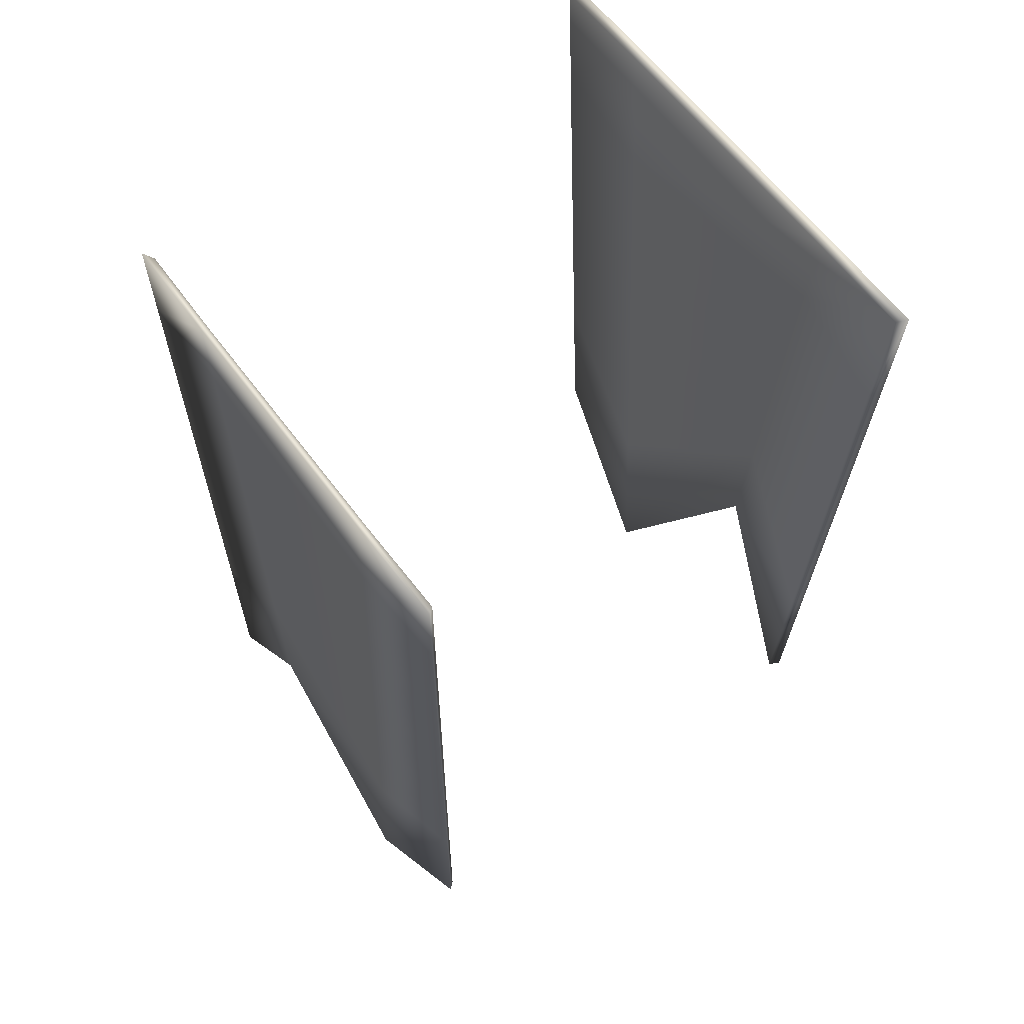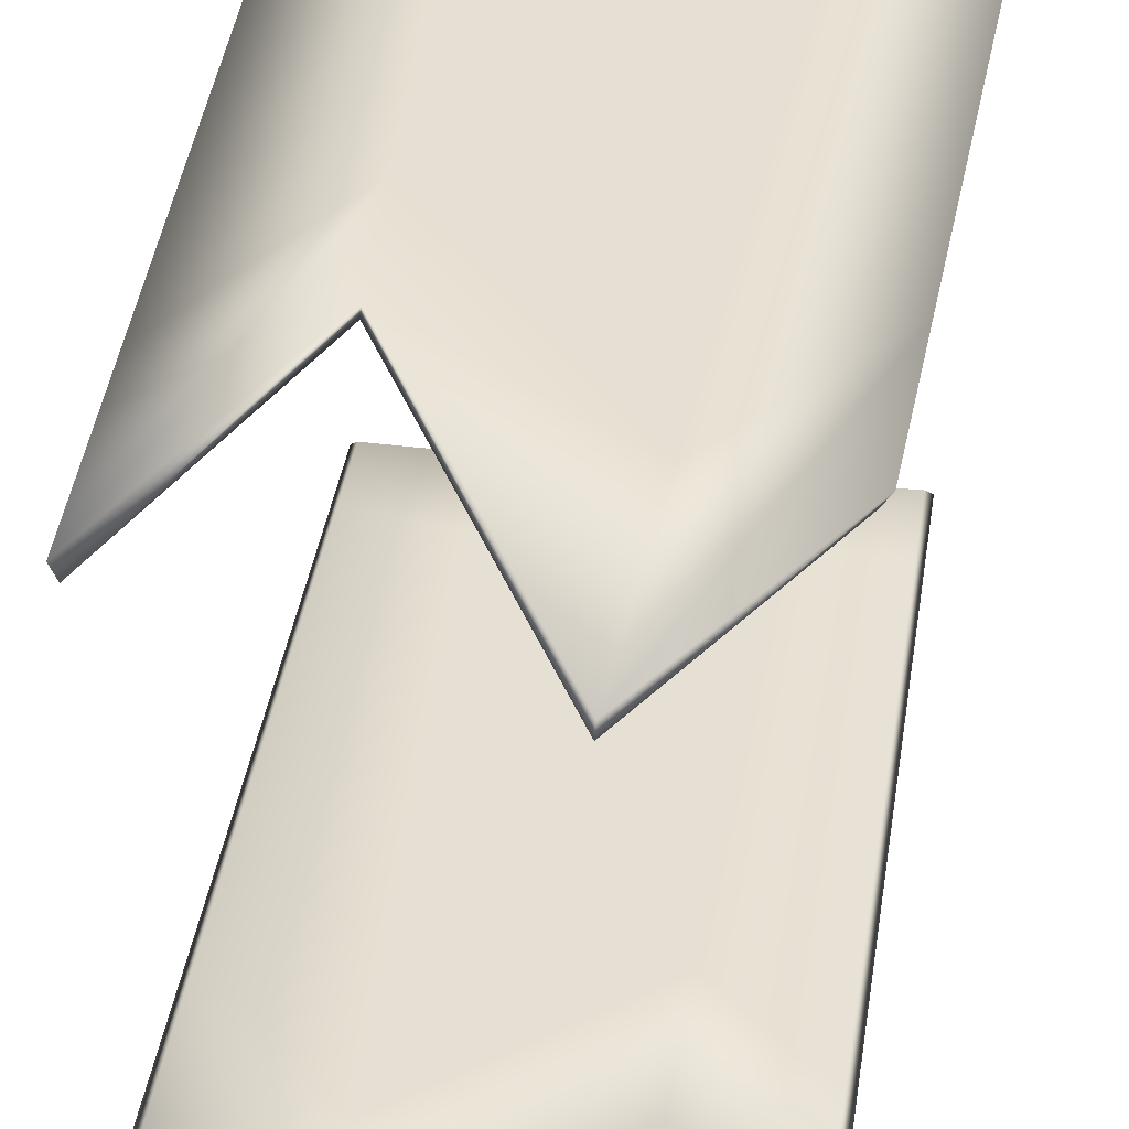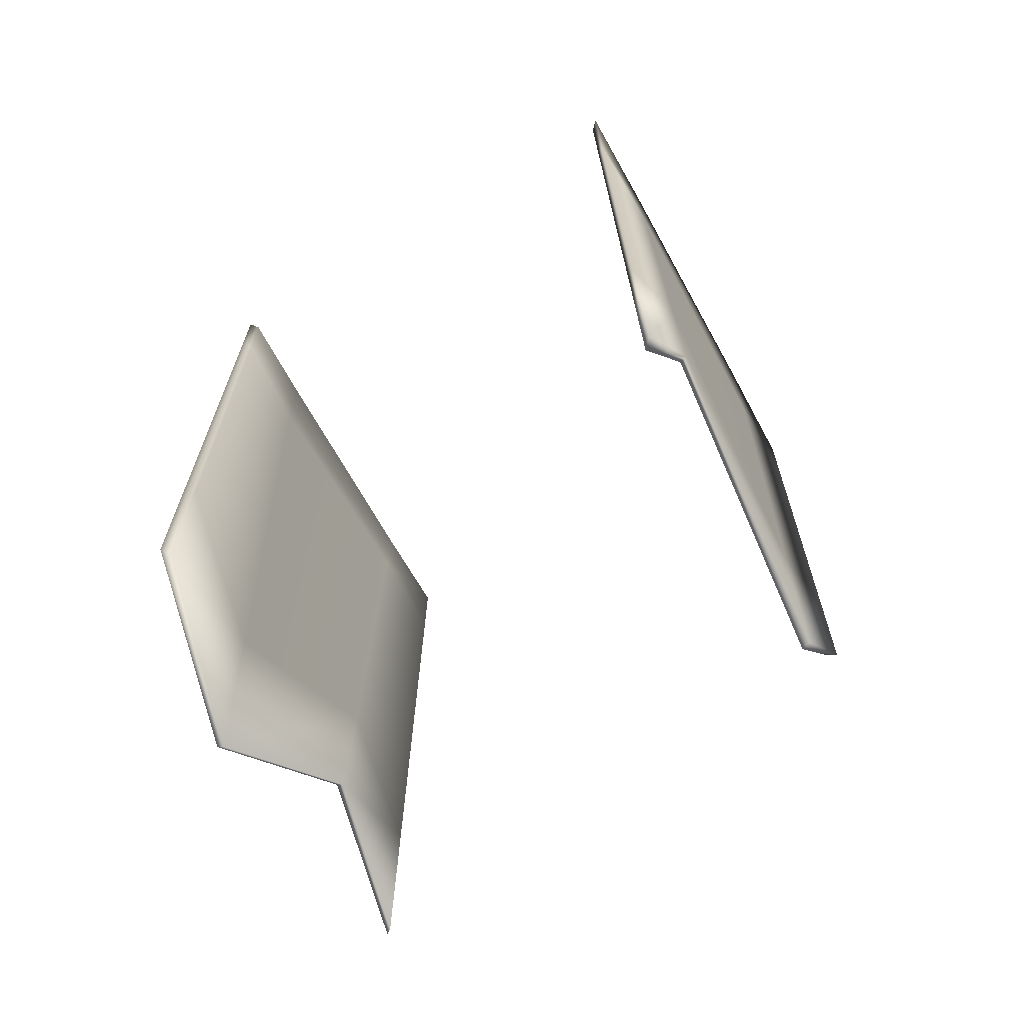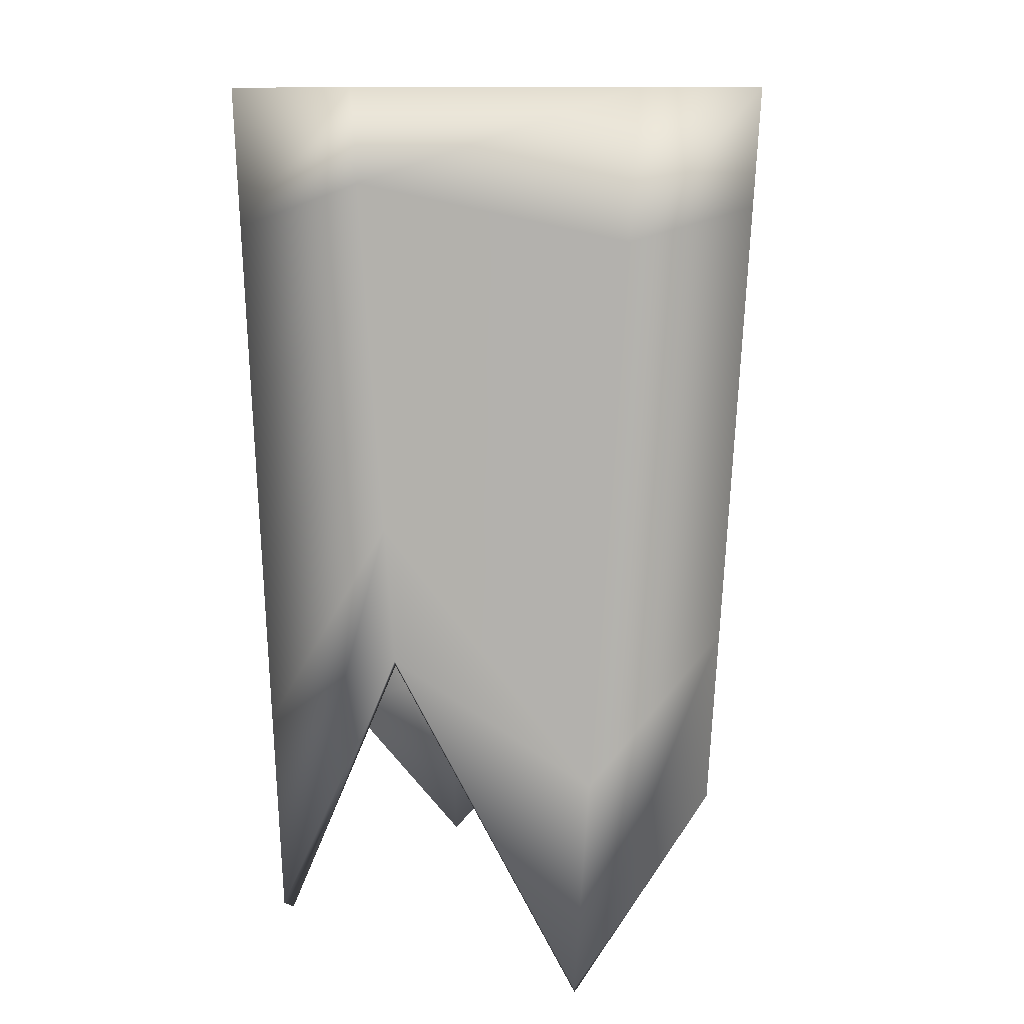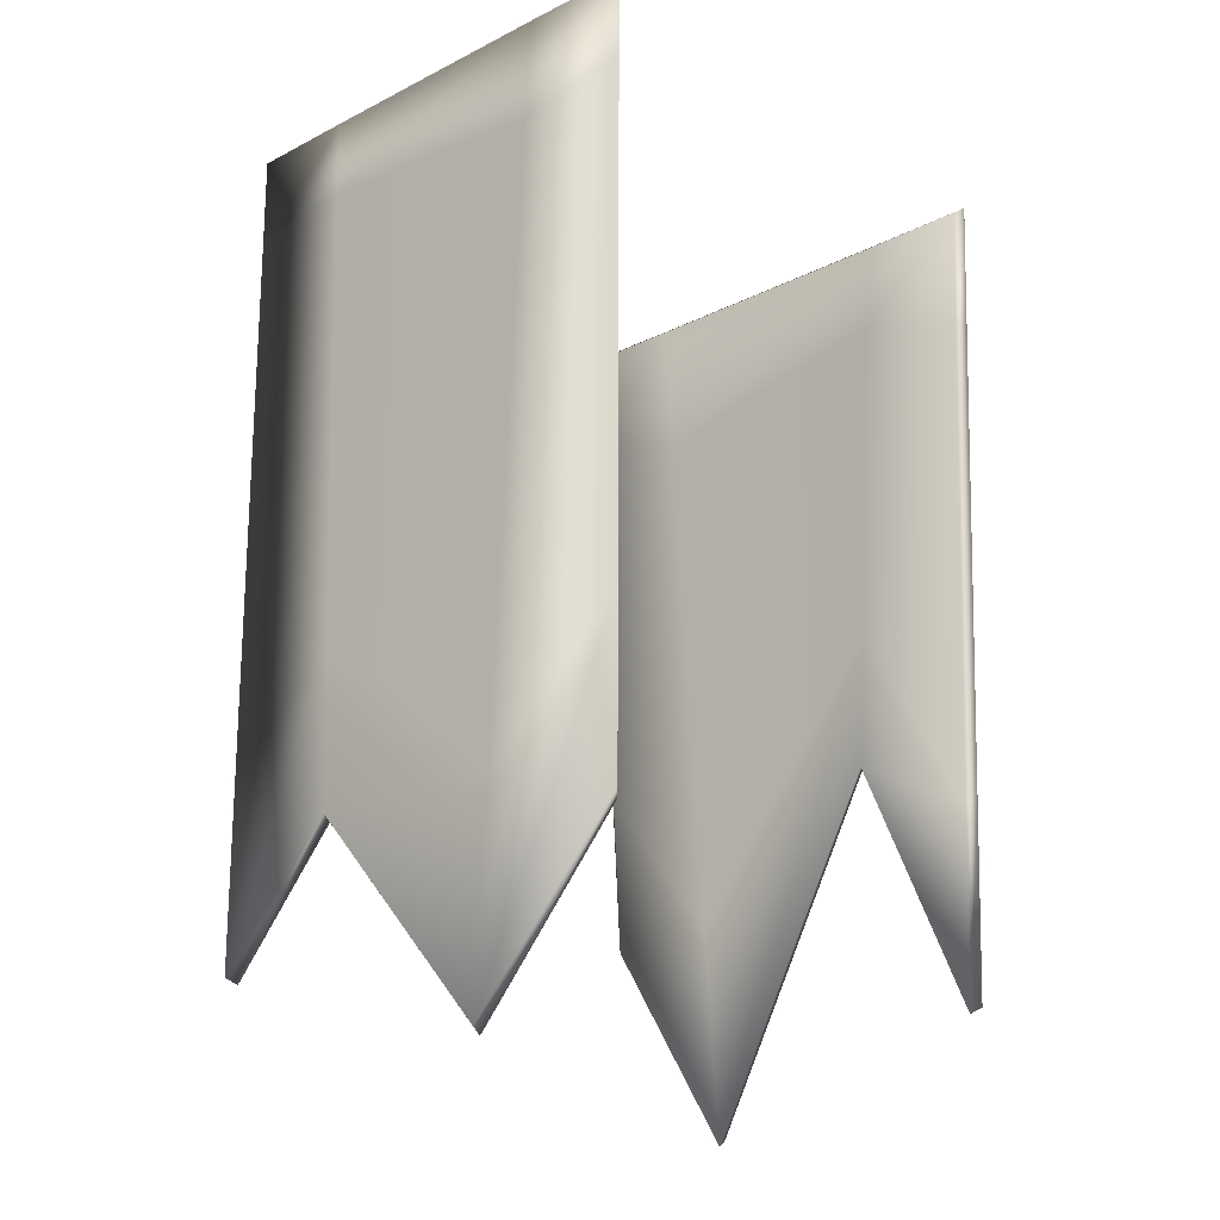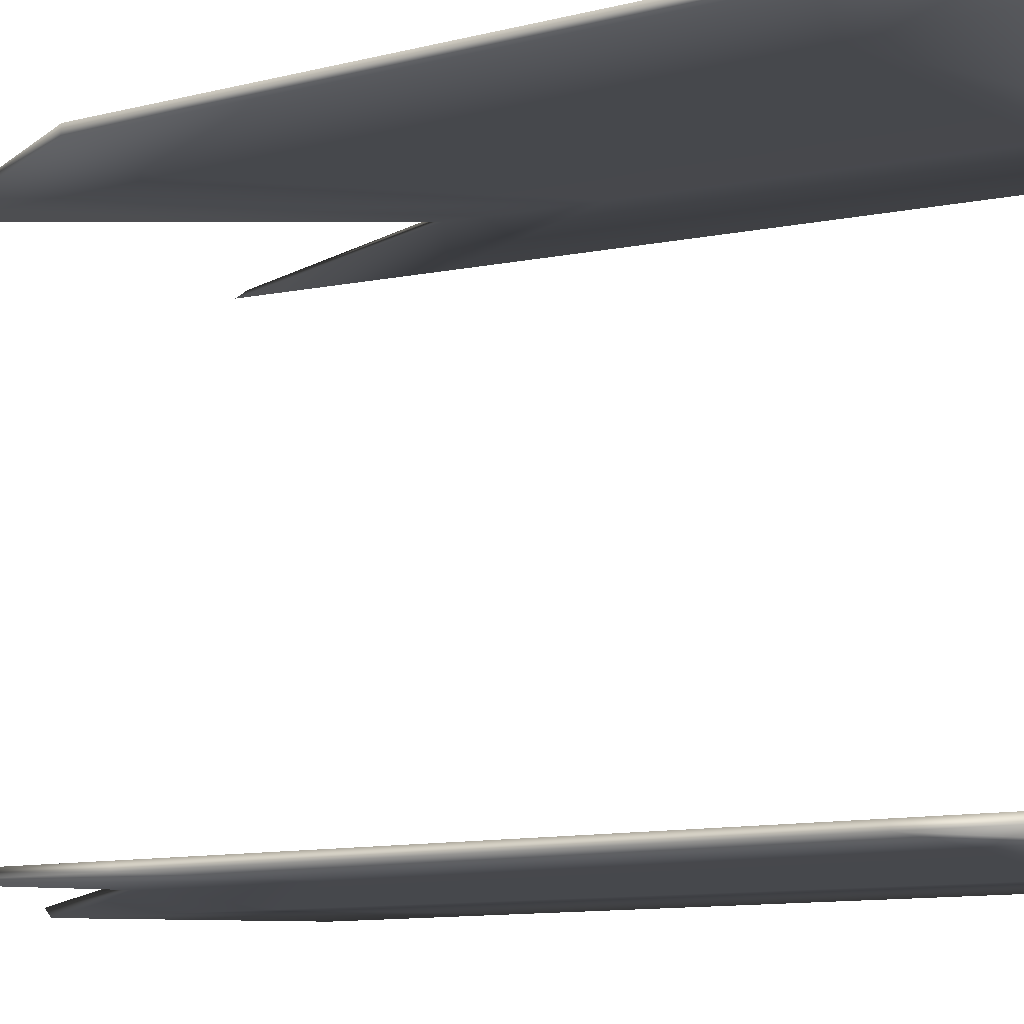
<metadata>
{"format":"obj","ext":"obj","renderer":"f3d","projection":"perspective","resolution":1024,"background":"white","views":[{"elev":61.6,"azim":-126.4,"up":"+Y"},{"elev":38.1,"azim":8.2,"up":"+Z"},{"elev":-67.9,"azim":-61.0,"up":"+Y"},{"elev":10.1,"azim":3.6,"up":"+Y"},{"elev":-22.3,"azim":-139.1,"up":"+Y"},{"elev":-11.4,"azim":118.1,"up":"+Z"}]}
</metadata>
<code>
g BOSSVikingBelt2
v 0.2354 -0.2035 0.4431
v 0.4163 -0.2035 0.441
v 0.43 -0.1924 0.455
v 0.4051 -0.3943 0.441
v 0.4188 -0.3832 0.455
v 0.2354 -0.1924 0.4567
v 0.2195 -0.4404 0.4567
v 0.405 -0.6204 0.455
v 0.1998 -0.7486 0.4567
v -0.2253 -0.3463 0.4567
v -0.2354 -0.1924 0.4567
v -0.2127 -0.5378 0.4567
v 0.2195 -0.4514 0.4431
v 0.3913 -0.6315 0.441
v -0.2354 -0.2035 0.4431
v 0.1801 -1.057 0.4567
v -0.2001 -0.7292 0.4567
v 0.3911 -0.8576 0.455
v -0.4086 -0.6962 0.455
v -0.4205 -0.417 0.455
v -0.3968 -0.9754 0.455
v -0.4163 -0.2035 0.441
v -0.2253 -0.3574 0.4431
v 0.1998 -0.7597 0.4431
v -0.43 -0.1924 0.455
v -0.4068 -0.4281 0.441
v -0.3949 -0.7073 0.441
v -0.2127 -0.5488 0.4431
v 0.3774 -0.8687 0.441
v -0.3831 -0.9865 0.441
v -0.2001 -0.7402 0.4431
v 0.1801 -1.068 0.4431
v 0.3772 -1.095 0.455
v 0.3635 -1.106 0.441
v 0.1604 -1.376 0.4431
v -0.1875 -0.9316 0.4431
v -0.3712 -1.266 0.441
v 0.1604 -1.365 0.4567
v -0.3849 -1.255 0.455
v -0.1875 -0.9206 0.4567
v 0.3606 -1.378 0.455
v 0.347 -1.389 0.441
v 0.1368 -1.745 0.4431
v 0.1368 -1.734 0.4567
v -0.1724 -1.149 0.4567
v -0.1724 -1.16 0.4431
v -0.3571 -1.6 0.441
v -0.3708 -1.588 0.455
v -0.2252 -0.2035 -0.4191
v -0.3894 -0.2035 -0.417
v -0.4018 -0.1924 -0.4311
v -0.3887 -0.3454 -0.417
v -0.4013 -0.3343 -0.4311
v -0.2252 -0.1924 -0.4328
v -0.2165 -0.3652 -0.4328
v -0.4004 -0.5453 -0.4311
v -0.2037 -0.6221 -0.4328
v 0.1977 -0.3254 -0.4328
v 0.2023 -0.1924 -0.4328
v 0.1908 -0.5232 -0.4328
v -0.2165 -0.3762 -0.4191
v -0.3877 -0.5564 -0.417
v 0.2023 -0.2035 -0.4191
v -0.1909 -0.8789 -0.4328
v 0.1839 -0.721 -0.4328
v -0.3996 -0.7564 -0.4311
v 0.3735 -0.5816 -0.4311
v 0.3768 -0.3489 -0.4311
v 0.3702 -0.8142 -0.4311
v 0.3665 -0.2035 -0.417
v 0.1976 -0.3365 -0.4191
v -0.2037 -0.6331 -0.4191
v 0.379 -0.1924 -0.4311
v 0.3642 -0.36 -0.417
v 0.3607 -0.5926 -0.417
v 0.1908 -0.5343 -0.4191
v -0.3866 -0.7674 -0.417
v 0.3572 -0.8253 -0.417
v 0.1839 -0.7321 -0.4191
v -0.1909 -0.89 -0.4191
v -0.3987 -0.9674 -0.4311
v -0.3856 -0.9785 -0.417
v -0.1781 -1.147 -0.4191
v 0.177 -0.9299 -0.4191
v 0.3537 -1.058 -0.417
v -0.1781 -1.136 -0.4328
v 0.3669 -1.047 -0.4311
v 0.177 -0.9188 -0.4328
v -0.3845 -1.189 -0.417
v -0.1653 -1.404 -0.4191
v -0.3979 -1.178 -0.4311
v 0.1701 -1.128 -0.4191
v -0.1653 -1.393 -0.4328
v 0.1701 -1.117 -0.4328
v 0.3637 -1.28 -0.4311
v 0.3503 -1.291 -0.417
v -0.3968 -1.459 -0.4311
v -0.3831 -1.47 -0.417
v -0.1482 -1.745 -0.4191
v -0.1482 -1.734 -0.4328
v 0.161 -1.379 -0.4328
v 0.161 -1.39 -0.4191
v 0.3456 -1.6 -0.417
v 0.3593 -1.588 -0.4311
g BOSSVikingBelt2_0
f 3 2 1
f 2 4 1
f 3 5 2
f 5 4 2
f 6 3 1
f 7 5 3
f 6 7 3
f 5 8 4
f 7 9 5
f 9 8 5
f 10 7 6
f 11 6 1
f 11 10 6
f 12 9 7
f 10 12 7
f 4 13 1
f 8 14 4
f 4 14 13
f 15 11 1
f 1 13 15
f 9 16 8
f 12 17 9
f 17 16 9
f 8 18 14
f 16 18 8
f 19 12 10
f 20 10 11
f 20 19 10
f 21 17 12
f 19 21 12
f 11 15 22
f 13 23 15
f 15 23 22
f 14 24 13
f 13 24 23
f 25 11 22
f 25 20 11
f 22 26 25
f 23 26 22
f 26 20 25
f 27 19 20
f 26 27 20
f 23 28 26
f 24 28 23
f 28 27 26
f 14 29 24
f 18 29 14
f 27 30 19
f 30 21 19
f 28 31 27
f 31 30 27
f 24 32 28
f 29 32 24
f 32 31 28
f 18 33 29
f 29 34 32
f 33 34 29
f 32 35 31
f 34 35 32
f 31 36 30
f 35 36 31
f 30 37 21
f 36 37 30
f 38 33 18
f 16 38 18
f 37 39 21
f 21 39 17
f 17 40 16
f 40 38 16
f 39 40 17
f 33 41 34
f 34 42 35
f 41 42 34
f 42 43 35
f 35 43 36
f 42 41 43
f 44 41 33
f 38 44 33
f 41 44 43
f 45 44 38
f 40 45 38
f 44 45 43
f 43 46 36
f 45 46 43
f 36 46 37
f 46 47 37
f 37 47 39
f 46 45 47
f 48 45 40
f 39 48 40
f 45 48 47
f 47 48 39
f 51 50 49
f 50 52 49
f 51 53 50
f 53 52 50
f 54 51 49
f 55 53 51
f 54 55 51
f 53 56 52
f 55 57 53
f 57 56 53
f 58 55 54
f 59 54 49
f 59 58 54
f 60 57 55
f 58 60 55
f 52 61 49
f 56 62 52
f 52 62 61
f 63 59 49
f 49 61 63
f 57 64 56
f 60 65 57
f 65 64 57
f 56 66 62
f 64 66 56
f 67 60 58
f 68 58 59
f 68 67 58
f 69 65 60
f 67 69 60
f 59 63 70
f 61 71 63
f 63 71 70
f 62 72 61
f 61 72 71
f 73 59 70
f 73 68 59
f 70 74 73
f 71 74 70
f 74 68 73
f 75 67 68
f 74 75 68
f 71 76 74
f 72 76 71
f 76 75 74
f 62 77 72
f 66 77 62
f 75 78 67
f 78 69 67
f 76 79 75
f 79 78 75
f 72 80 76
f 77 80 72
f 80 79 76
f 66 81 77
f 77 82 80
f 81 82 77
f 80 83 79
f 82 83 80
f 79 84 78
f 83 84 79
f 78 85 69
f 84 85 78
f 86 81 66
f 64 86 66
f 85 87 69
f 69 87 65
f 65 88 64
f 88 86 64
f 87 88 65
f 82 89 83
f 83 90 84
f 89 90 83
f 81 91 82
f 91 89 82
f 84 92 85
f 90 92 84
f 86 93 81
f 93 91 81
f 88 94 86
f 94 93 86
f 87 95 88
f 95 94 88
f 85 96 87
f 92 96 85
f 96 95 87
f 91 97 89
f 89 98 90
f 97 98 89
f 98 99 90
f 90 99 92
f 98 97 99
f 100 97 91
f 93 100 91
f 97 100 99
f 101 100 93
f 94 101 93
f 100 101 99
f 99 102 92
f 92 102 96
f 101 102 99
f 102 103 96
f 96 103 95
f 102 101 103
f 104 101 94
f 95 104 94
f 101 104 103
f 103 104 95

</code>
